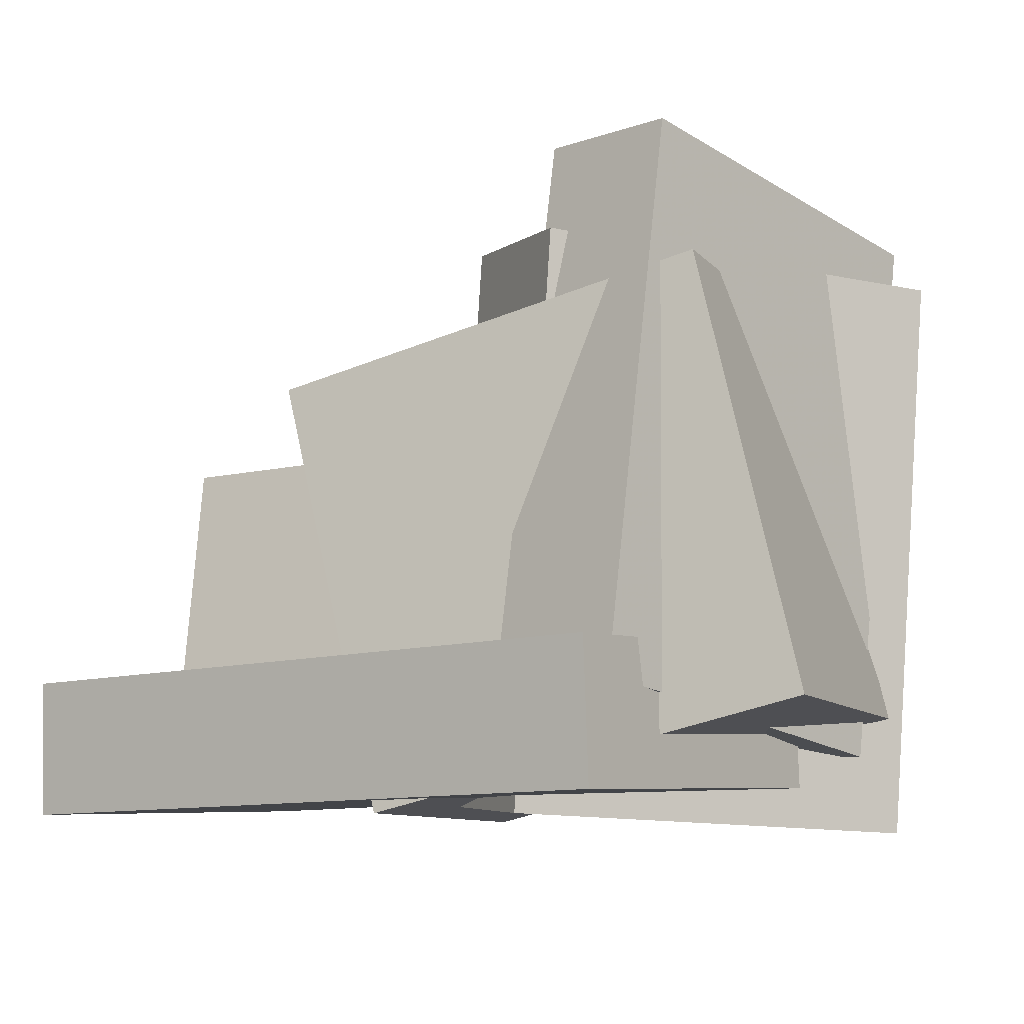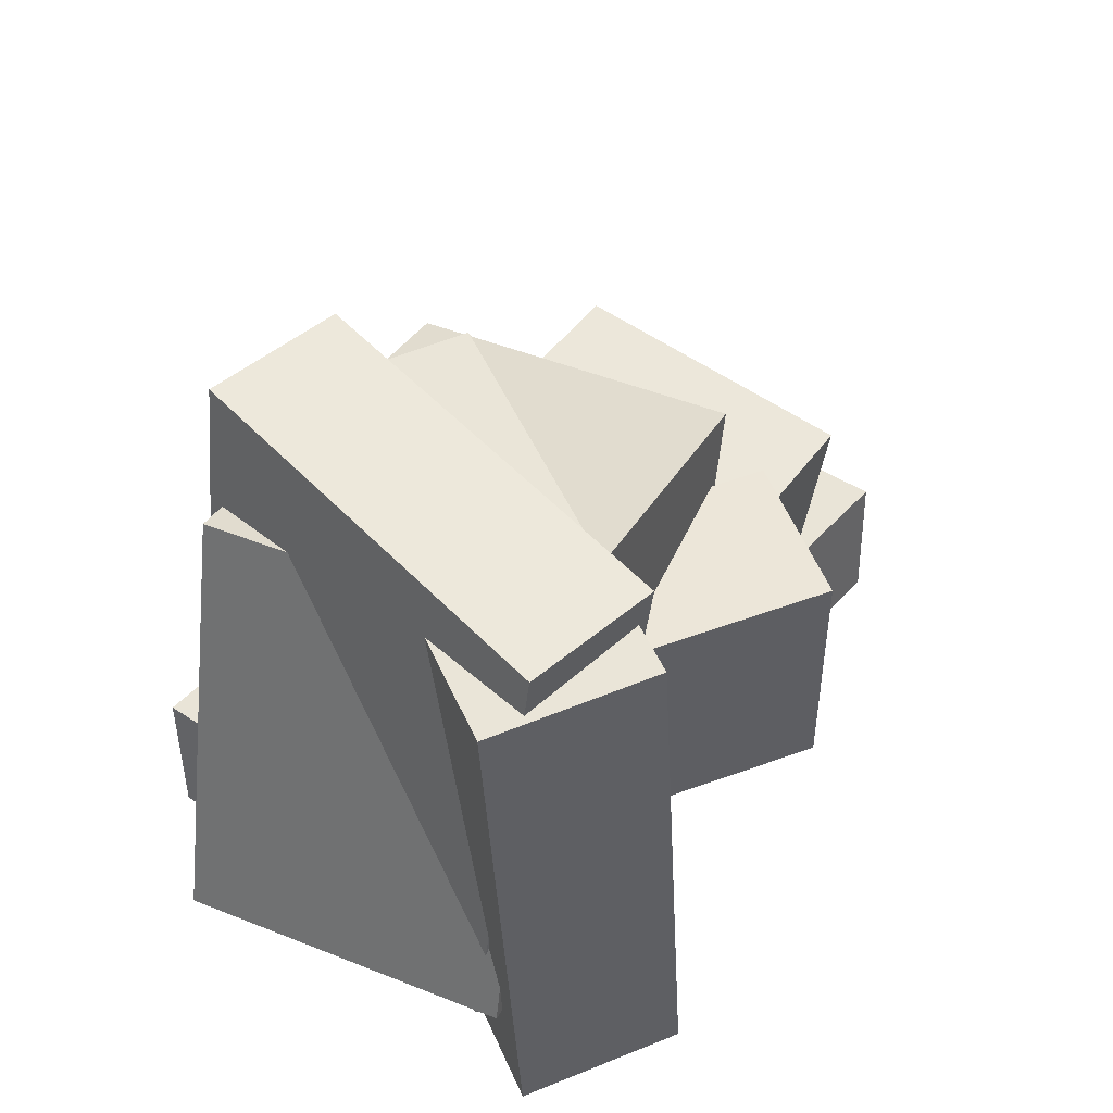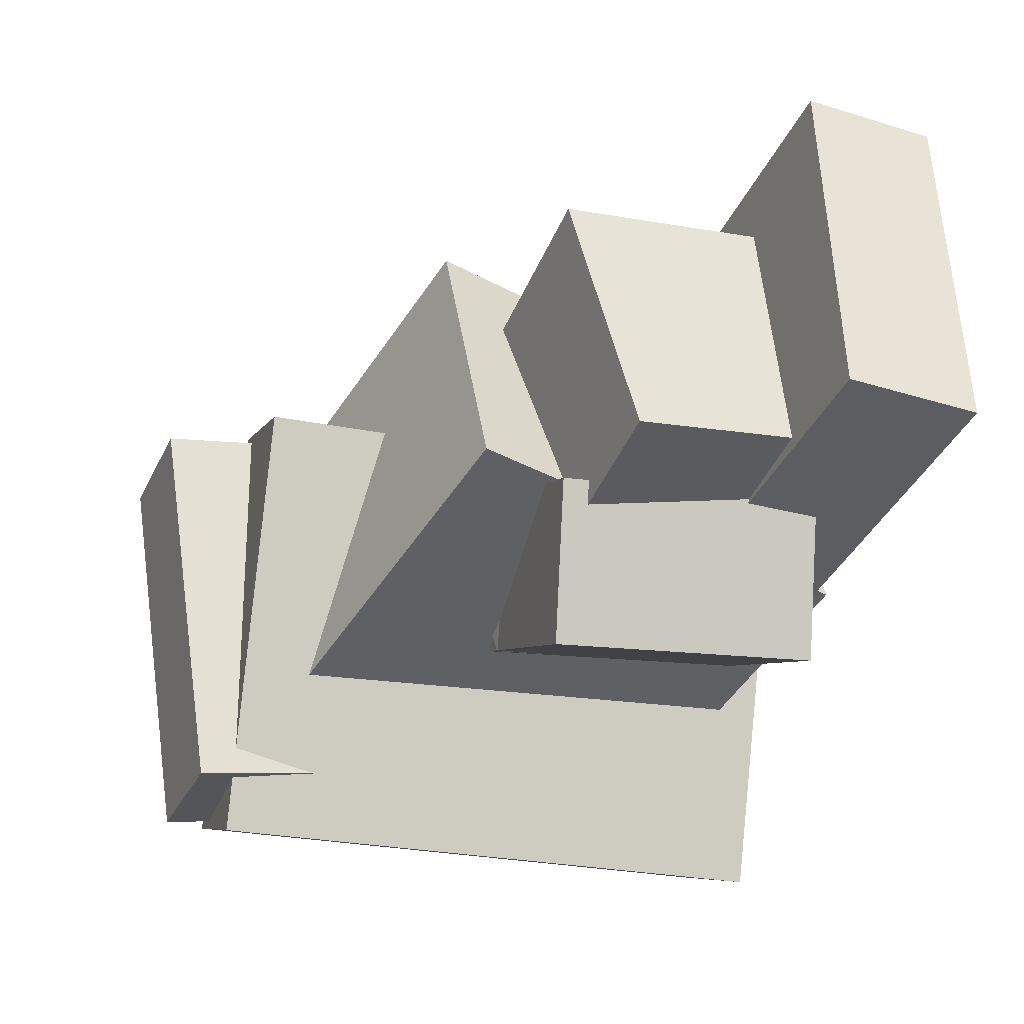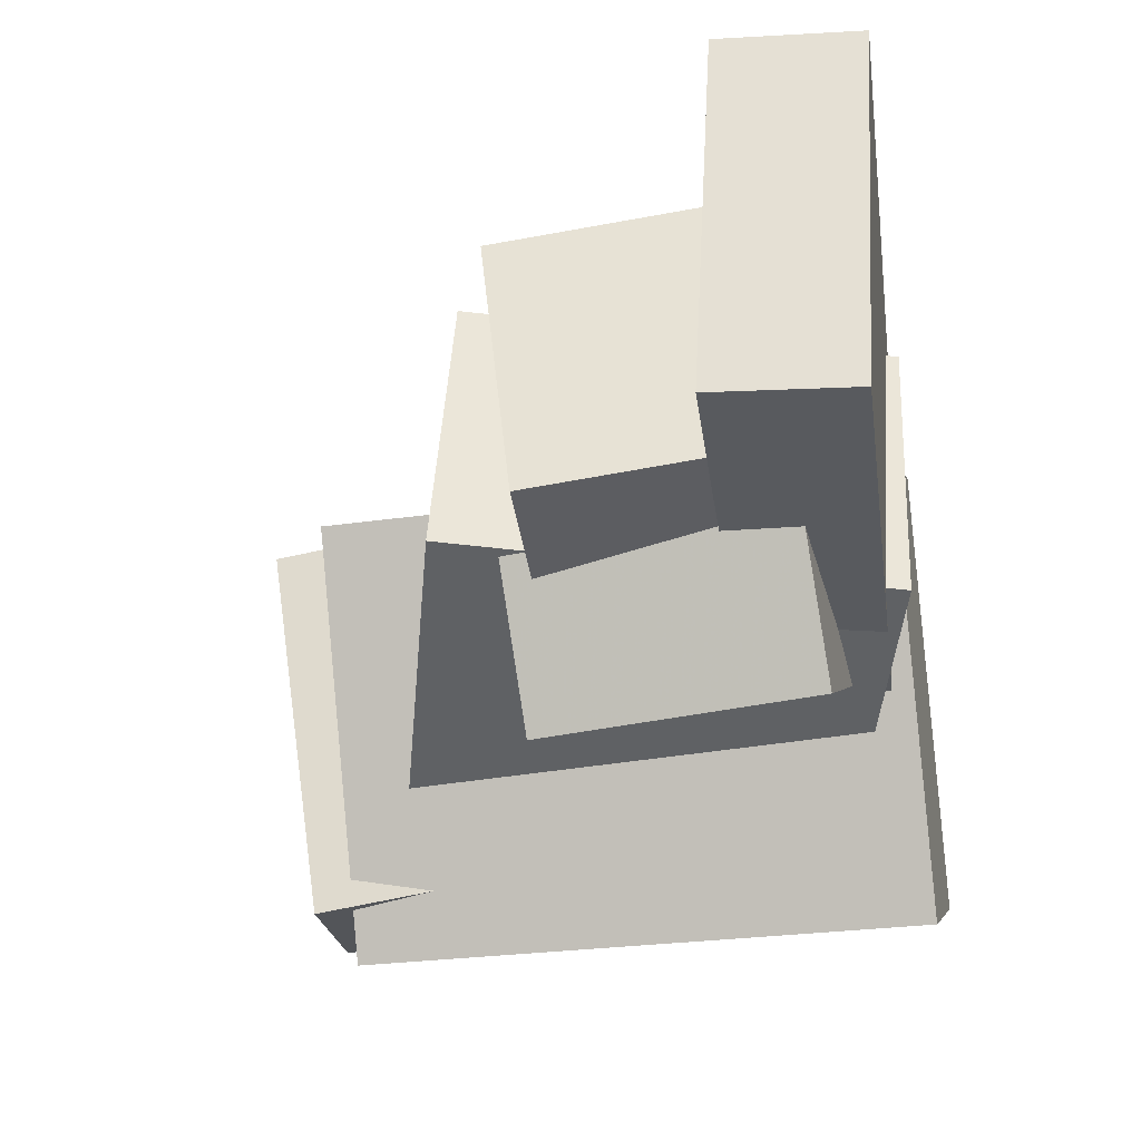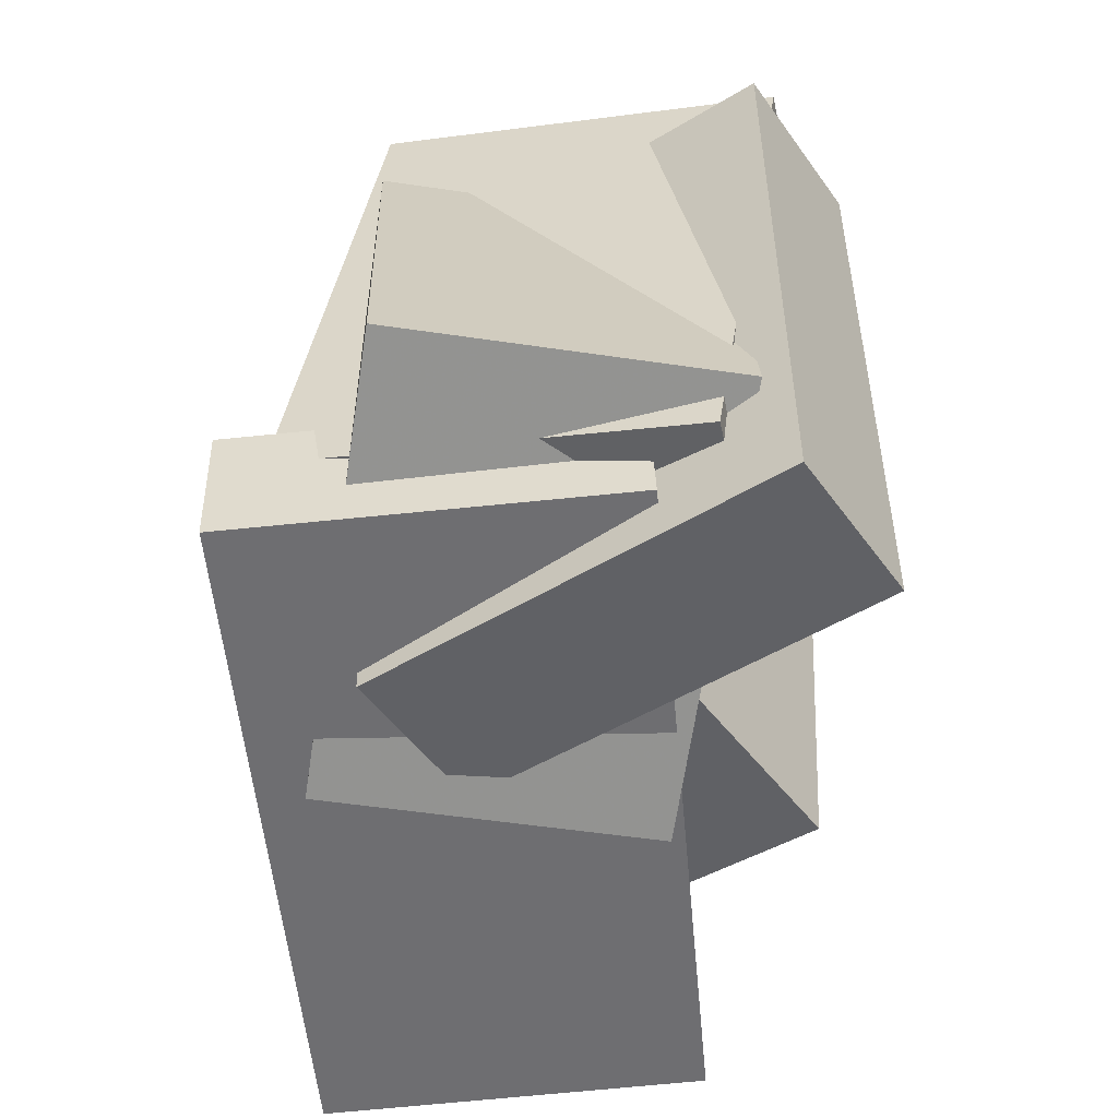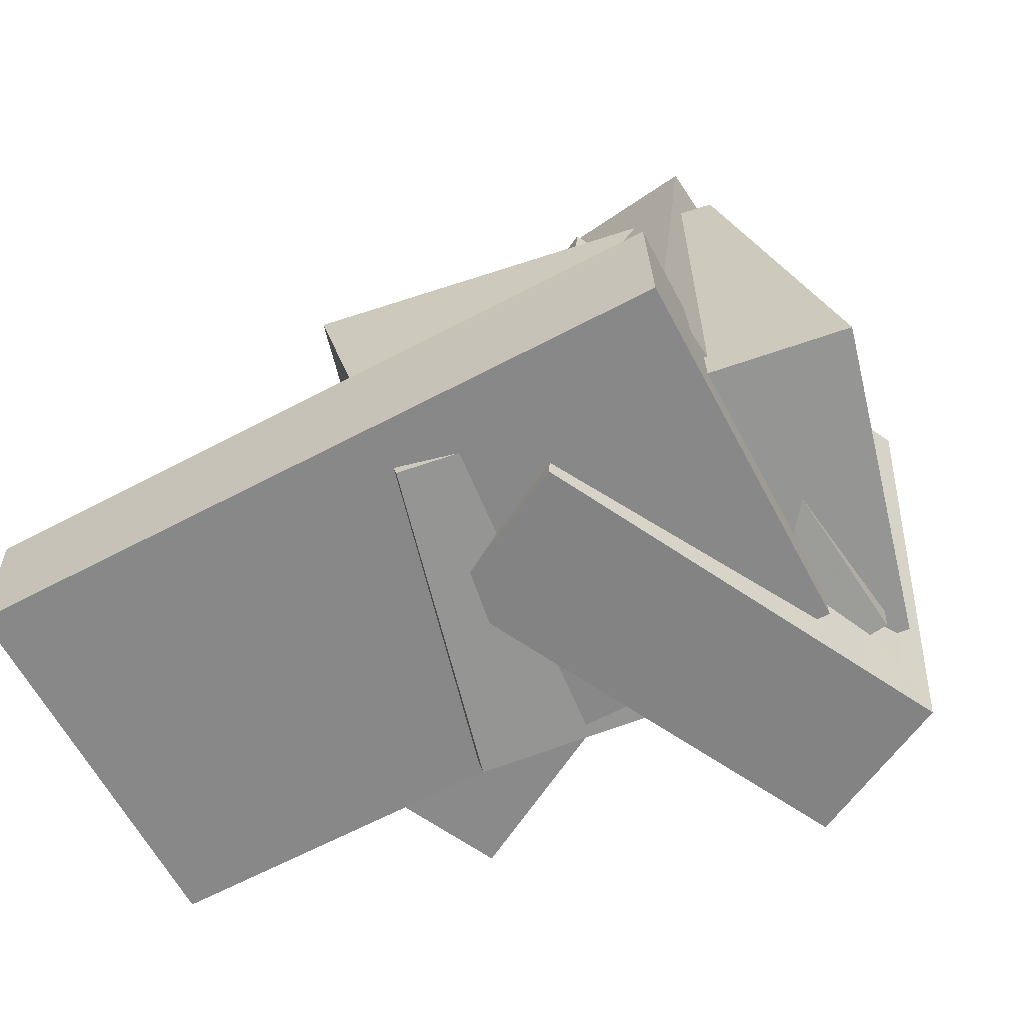
<metadata>
{"format":"obj","ext":"obj","renderer":"f3d","projection":"perspective","resolution":1024,"background":"white","views":[{"elev":-9.1,"azim":44.4,"up":"+Y"},{"elev":45.6,"azim":136.6,"up":"+Y"},{"elev":-28.8,"azim":-111.9,"up":"+Z"},{"elev":-23.6,"azim":-81.1,"up":"+Z"},{"elev":-53.2,"azim":103.1,"up":"+Y"},{"elev":-63.9,"azim":35.6,"up":"+Y"}]}
</metadata>
<code>
v 0.2368 -0.5404 -0.4873
v 0.03574 -0.5201 0.0488
v 0.2968 0.2062 -0.4931
v 0.09569 0.2265 0.04306
v 0.4385 -0.556 -0.4111
v 0.2374 -0.5357 0.125
v 0.4985 0.1906 -0.4168
v 0.2974 0.2109 0.1193
f 1.0 7.0 5.0
f 1.0 3.0 7.0
f 1.0 4.0 3.0
f 1.0 2.0 4.0
f 3.0 8.0 7.0
f 3.0 4.0 8.0
f 5.0 7.0 8.0
f 5.0 8.0 6.0
f 1.0 5.0 6.0
f 1.0 6.0 2.0
f 2.0 6.0 8.0
f 2.0 8.0 4.0
v -0.3575 -0.4888 -0.09955
v -0.2706 -0.4347 0.2669
v -0.3748 -0.1105 -0.1513
v -0.288 -0.05644 0.2152
v 0.1061 -0.4827 -0.2104
v 0.193 -0.4286 0.1561
v 0.08877 -0.1044 -0.2621
v 0.1756 -0.05033 0.1043
f 9.0 15.0 13.0
f 9.0 11.0 15.0
f 9.0 12.0 11.0
f 9.0 10.0 12.0
f 11.0 16.0 15.0
f 11.0 12.0 16.0
f 13.0 15.0 16.0
f 13.0 16.0 14.0
f 9.0 13.0 14.0
f 9.0 14.0 10.0
f 10.0 14.0 16.0
f 10.0 16.0 12.0
v 0.2557 -0.4551 -0.3261
v 0.2642 -0.3782 0.1849
v 0.2573 0.2563 -0.4332
v 0.2658 0.3332 0.07777
v 0.4401 -0.4559 -0.329
v 0.4486 -0.379 0.1819
v 0.4417 0.2554 -0.4361
v 0.4503 0.3323 0.07483
f 17.0 23.0 21.0
f 17.0 19.0 23.0
f 17.0 20.0 19.0
f 17.0 18.0 20.0
f 19.0 24.0 23.0
f 19.0 20.0 24.0
f 21.0 23.0 24.0
f 21.0 24.0 22.0
f 17.0 21.0 22.0
f 17.0 22.0 18.0
f 18.0 22.0 24.0
f 18.0 24.0 20.0
v -0.07067 -0.5361 -0.1688
v 0.08946 -0.5351 0.2277
v -0.1934 0.02191 -0.1206
v -0.03326 0.02289 0.2759
v 0.4516 -0.403 -0.38
v 0.6117 -0.402 0.01648
v 0.3289 0.155 -0.3318
v 0.489 0.156 0.06467
f 25.0 31.0 29.0
f 25.0 27.0 31.0
f 25.0 28.0 27.0
f 25.0 26.0 28.0
f 27.0 32.0 31.0
f 27.0 28.0 32.0
f 29.0 31.0 32.0
f 29.0 32.0 30.0
f 25.0 29.0 30.0
f 25.0 30.0 26.0
f 26.0 30.0 32.0
f 26.0 32.0 28.0
v -0.5098 -0.5124 -0.1245
v -0.442 -0.5293 0.3619
v -0.5117 -0.3311 -0.1179
v -0.4439 -0.3479 0.3684
v 0.3981 -0.4983 -0.2504
v 0.4658 -0.5152 0.2359
v 0.3962 -0.317 -0.2439
v 0.4639 -0.3339 0.2424
f 33.0 39.0 37.0
f 33.0 35.0 39.0
f 33.0 36.0 35.0
f 33.0 34.0 36.0
f 35.0 40.0 39.0
f 35.0 36.0 40.0
f 37.0 39.0 40.0
f 37.0 40.0 38.0
f 33.0 37.0 38.0
f 33.0 38.0 34.0
f 34.0 38.0 40.0
f 34.0 40.0 36.0
v -0.1768 -0.4429 -0.3327
v -0.2564 -0.422 -0.1366
v -0.1474 -0.09189 -0.3581
v -0.227 -0.07105 -0.162
v 0.3933 -0.4737 -0.09802
v 0.3137 -0.4529 0.09807
v 0.4227 -0.1227 -0.1234
v 0.3431 -0.1019 0.07271
f 41.0 47.0 45.0
f 41.0 43.0 47.0
f 41.0 44.0 43.0
f 41.0 42.0 44.0
f 43.0 48.0 47.0
f 43.0 44.0 48.0
f 45.0 47.0 48.0
f 45.0 48.0 46.0
f 41.0 45.0 46.0
f 41.0 46.0 42.0
f 42.0 46.0 48.0
f 42.0 48.0 44.0

</code>
